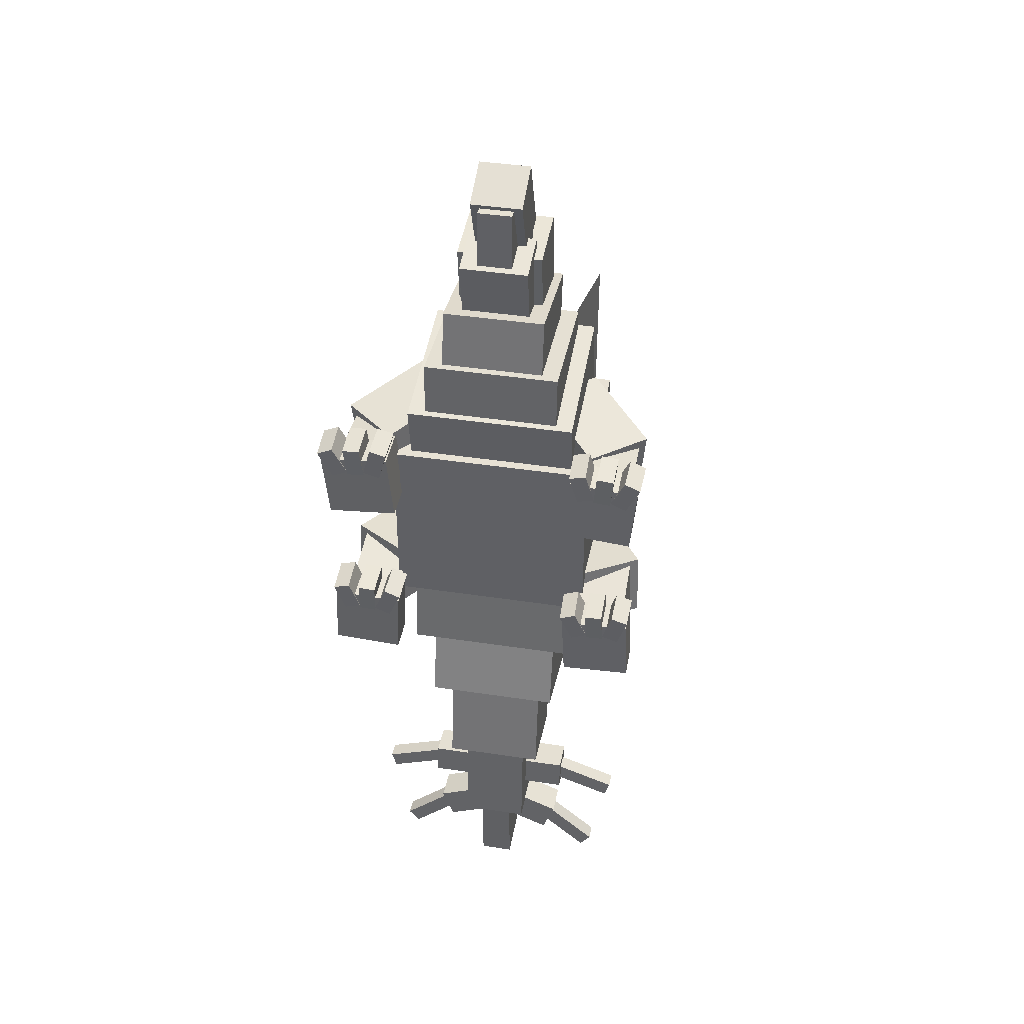
<metadata>
{"format":"obj","ext":"obj","renderer":"f3d","projection":"perspective","resolution":1024,"background":"white","views":[{"elev":41.6,"azim":10.4,"up":"+Z"}]}
</metadata>
<code>
o Body
v -1.312 0.7903 1.225
v 1.313 0.7903 1.225
v 1.313 2.977 1.187
v -1.312 2.977 1.187
v 1.313 0.7483 -1.181
v -1.312 0.7483 -1.181
v -1.312 2.935 -1.219
v 1.313 2.935 -1.219
v -1.094 0.7976 1.941
v 1.094 0.7976 1.941
v 1.094 2.742 2.249
v -1.094 2.742 2.249
v 1.094 0.9687 0.8608
v -1.094 0.9687 0.8608
v -1.094 2.913 1.169
v 1.094 2.913 1.169
v -0.875 0.9253 2.642
v 0.875 0.9253 2.642
v 0.875 2.671 2.52
v -0.875 2.671 2.52
v 0.875 0.8643 1.769
v -0.875 0.8643 1.769
v -0.875 2.61 1.647
v 0.875 2.61 1.647
v -1.094 0.9116 -0.6145
v 1.094 0.9116 -0.6145
v 1.094 2.87 -0.8203
v -1.094 2.87 -0.8203
v 1.094 0.7515 -2.137
v -1.094 0.7515 -2.137
v -1.094 2.709 -2.343
v 1.094 2.709 -2.343
v -0.5803 2.488 -2.196
v -0.5803 2.56 1.96
v -0.9221 4.499 1.926
v -0.9221 4.426 -2.23
v 1.9e-05 2.477 -2.414
v 2e-05 2.557 2.179
v 2e-05 4.963 2.137
v 1.9e-05 4.883 -2.456
v 0.5803 2.488 -2.196
v 0.5803 2.56 1.96
v 0.9222 4.499 1.926
v 0.9222 4.426 -2.23
f 1 2 3 4
f 5 6 7 8
f 4 3 8 7
f 6 5 2 1
f 6 1 4 7
f 2 5 8 3
f 9 10 11 12
f 13 14 15 16
f 12 11 16 15
f 14 13 10 9
f 14 9 12 15
f 10 13 16 11
f 17 18 19 20
f 21 22 23 24
f 20 19 24 23
f 22 21 18 17
f 22 17 20 23
f 18 21 24 19
f 25 26 27 28
f 29 30 31 32
f 28 27 32 31
f 30 29 26 25
f 30 25 28 31
f 26 29 32 27
f 34 33 36 35
f 38 37 40 39
f 42 41 44 43
o BackLeftLeg
v 1.257 0.9112 -0.6717
v 2.007 1.362 -0.6795
v 1.446 2.294 -0.7912
v 0.6963 1.843 -0.7833
v 2.047 1.281 -1.55
v 1.297 0.8306 -1.542
v 0.7355 1.763 -1.654
v 1.486 2.213 -1.662
v 1.263 0.2678 -0.977
v 1.919 0.2695 -0.9476
v 1.907 1.344 -0.7446
v 1.252 1.343 -0.774
v 1.947 0.3915 -1.592
v 1.292 0.3899 -1.621
v 1.28 1.465 -1.418
v 1.936 1.466 -1.389
v 1.144 -0.008243 -0.7429
v 2.018 -0.006088 -0.7036
v 2.017 0.4314 -0.6982
v 1.143 0.4292 -0.7375
v 2.057 0.004857 -1.578
v 1.183 0.002698 -1.617
v 1.182 0.4402 -1.612
v 2.056 0.4423 -1.572
v 1.119 -0.04622 -0.6268
v 1.321 -0.04666 -0.5428
v 1.305 0.3887 -0.5022
v 1.103 0.3891 -0.5862
v 1.488 -0.003037 -0.9448
v 1.286 -0.002609 -1.029
v 1.27 0.4327 -0.9881
v 1.472 0.4323 -0.9042
v 1.464 -0.04613 -0.5498
v 1.682 -0.0456 -0.54
v 1.679 0.3897 -0.4965
v 1.461 0.3892 -0.5064
v 1.702 -0.002019 -0.9749
v 1.483 -0.002558 -0.9847
v 1.48 0.4328 -0.9412
v 1.699 0.4333 -0.9314
v 1.824 -0.04541 -0.5202
v 2.033 -0.04397 -0.5857
v 2.043 0.3914 -0.544
v 1.834 0.39 -0.4785
v 1.902 -0.001089 -1.001
v 1.694 -0.002533 -0.9355
v 1.704 0.4329 -0.8938
v 1.912 0.4343 -0.9593
f 45 46 47 48
f 49 50 51 52
f 48 47 52 51
f 50 49 46 45
f 50 45 48 51
f 46 49 52 47
f 53 54 55 56
f 57 58 59 60
f 56 55 60 59
f 58 57 54 53
f 58 53 56 59
f 54 57 60 55
f 61 62 63 64
f 65 66 67 68
f 64 63 68 67
f 66 65 62 61
f 66 61 64 67
f 62 65 68 63
f 69 70 71 72
f 73 74 75 76
f 72 71 76 75
f 74 73 70 69
f 74 69 72 75
f 70 73 76 71
f 77 78 79 80
f 81 82 83 84
f 80 79 84 83
f 82 81 78 77
f 82 77 80 83
f 78 81 84 79
f 85 86 87 88
f 89 90 91 92
f 88 87 92 91
f 90 89 86 85
f 90 85 88 91
f 86 89 92 87
o BackRightLeg
v -2.007 1.362 -0.6795
v -1.257 0.9112 -0.6717
v -0.6962 1.843 -0.7833
v -1.446 2.294 -0.7912
v -1.297 0.8306 -1.542
v -2.047 1.281 -1.55
v -1.486 2.213 -1.662
v -0.7355 1.763 -1.654
v -1.919 0.2695 -0.9476
v -1.263 0.2678 -0.977
v -1.251 1.343 -0.774
v -1.907 1.344 -0.7446
v -1.292 0.3899 -1.621
v -1.947 0.3915 -1.592
v -1.936 1.466 -1.389
v -1.28 1.465 -1.418
v -2.018 -0.006088 -0.7036
v -1.144 -0.008243 -0.7429
v -1.143 0.4292 -0.7375
v -2.017 0.4314 -0.6982
v -1.183 0.002698 -1.617
v -2.057 0.004853 -1.578
v -2.056 0.4423 -1.572
v -1.182 0.4402 -1.612
v -1.682 -0.0456 -0.54
v -1.464 -0.04613 -0.5498
v -1.461 0.3892 -0.5064
v -1.679 0.3897 -0.4965
v -1.483 -0.002558 -0.9847
v -1.702 -0.002019 -0.9749
v -1.699 0.4333 -0.9314
v -1.48 0.4328 -0.9412
v -1.321 -0.04666 -0.5428
v -1.119 -0.04622 -0.6268
v -1.103 0.3891 -0.5862
v -1.305 0.3887 -0.5022
v -1.286 -0.002609 -1.029
v -1.488 -0.003037 -0.9448
v -1.472 0.4323 -0.9042
v -1.27 0.4327 -0.9881
v -2.033 -0.04397 -0.5857
v -1.824 -0.04541 -0.5202
v -1.834 0.39 -0.4785
v -2.043 0.3914 -0.544
v -1.694 -0.002533 -0.9355
v -1.902 -0.001089 -1.001
v -1.912 0.4343 -0.9593
v -1.704 0.4329 -0.8938
f 93 94 95 96
f 97 98 99 100
f 96 95 100 99
f 98 97 94 93
f 98 93 96 99
f 94 97 100 95
f 101 102 103 104
f 105 106 107 108
f 104 103 108 107
f 106 105 102 101
f 106 101 104 107
f 102 105 108 103
f 109 110 111 112
f 113 114 115 116
f 112 111 116 115
f 114 113 110 109
f 114 109 112 115
f 110 113 116 111
f 117 118 119 120
f 121 122 123 124
f 120 119 124 123
f 122 121 118 117
f 122 117 120 123
f 118 121 124 119
f 125 126 127 128
f 129 130 131 132
f 128 127 132 131
f 130 129 126 125
f 130 125 128 131
f 126 129 132 127
f 133 134 135 136
f 137 138 139 140
f 136 135 140 139
f 138 137 134 133
f 138 133 136 139
f 134 137 140 135
o FrontLeftLeg
v 1.355 0.7885 1.536
v 2.025 1.351 1.527
v 1.19 2.35 1.692
v 0.5193 1.787 1.702
v 1.947 1.429 0.6586
v 1.276 0.8667 0.6684
v 0.441 1.865 0.8337
v 1.111 2.428 0.8239
v 1.293 0.347 1.54
v 1.947 0.3491 1.481
v 1.935 1.439 1.389
v 1.281 1.437 1.448
v 1.888 0.2933 0.8301
v 1.235 0.2912 0.8889
v 1.223 1.381 0.7966
v 1.876 1.383 0.7378
v 1.204 -0.01096 1.759
v 2.075 -0.008134 1.68
v 2.074 0.4294 1.681
v 1.203 0.4265 1.76
v 1.997 -0.006235 0.8088
v 1.126 -0.009065 0.8872
v 1.124 0.4284 0.8882
v 1.996 0.4313 0.8099
v 1.547 -0.04675 1.907
v 1.765 -0.04605 1.888
v 1.767 0.3897 1.927
v 1.549 0.389 1.946
v 1.726 -0.006973 1.454
v 1.508 -0.007678 1.473
v 1.51 0.4281 1.512
v 1.728 0.4288 1.493
v 1.908 -0.04562 1.888
v 2.106 -0.04479 1.796
v 2.121 0.391 1.831
v 1.923 0.3902 1.924
v 1.921 -0.006253 1.401
v 1.723 -0.007078 1.494
v 1.738 0.4287 1.53
v 1.936 0.4295 1.437
v 1.195 -0.04774 1.877
v 1.406 -0.04724 1.934
v 1.395 0.3885 1.971
v 1.184 0.388 1.915
v 1.518 -0.007743 1.512
v 1.306 -0.008246 1.456
v 1.295 0.4275 1.494
v 1.507 0.428 1.55
f 141 142 143 144
f 145 146 147 148
f 144 143 148 147
f 146 145 142 141
f 146 141 144 147
f 142 145 148 143
f 149 150 151 152
f 153 154 155 156
f 152 151 156 155
f 154 153 150 149
f 154 149 152 155
f 150 153 156 151
f 157 158 159 160
f 161 162 163 164
f 160 159 164 163
f 162 161 158 157
f 162 157 160 163
f 158 161 164 159
f 165 166 167 168
f 169 170 171 172
f 168 167 172 171
f 170 169 166 165
f 170 165 168 171
f 166 169 172 167
f 173 174 175 176
f 177 178 179 180
f 176 175 180 179
f 178 177 174 173
f 178 173 176 179
f 174 177 180 175
f 181 182 183 184
f 185 186 187 188
f 184 183 188 187
f 186 185 182 181
f 186 181 184 187
f 182 185 188 183
o FrontRightLeg
v -2.025 1.351 1.527
v -1.355 0.7885 1.536
v -0.5192 1.787 1.702
v -1.19 2.35 1.692
v -1.276 0.8667 0.6684
v -1.947 1.429 0.6586
v -1.111 2.428 0.8239
v -0.441 1.865 0.8337
v -1.947 0.3491 1.481
v -1.293 0.347 1.54
v -1.281 1.437 1.448
v -1.935 1.439 1.389
v -1.235 0.2912 0.8889
v -1.888 0.2933 0.8301
v -1.876 1.383 0.7378
v -1.223 1.381 0.7966
v -2.075 -0.008134 1.68
v -1.204 -0.01096 1.759
v -1.203 0.4265 1.76
v -2.074 0.4294 1.681
v -1.126 -0.009065 0.8872
v -1.997 -0.006235 0.8088
v -1.996 0.4313 0.8099
v -1.124 0.4284 0.8882
v -1.765 -0.04605 1.888
v -1.547 -0.04675 1.907
v -1.549 0.389 1.946
v -1.767 0.3897 1.927
v -1.508 -0.007678 1.473
v -1.726 -0.006973 1.454
v -1.728 0.4288 1.493
v -1.51 0.4281 1.512
v -2.106 -0.04479 1.796
v -1.908 -0.04562 1.888
v -1.923 0.3902 1.924
v -2.121 0.391 1.831
v -1.723 -0.007078 1.494
v -1.921 -0.006253 1.401
v -1.936 0.4295 1.437
v -1.738 0.4287 1.53
v -1.406 -0.04724 1.934
v -1.195 -0.04775 1.877
v -1.183 0.388 1.915
v -1.395 0.3885 1.971
v -1.306 -0.008246 1.456
v -1.518 -0.007743 1.512
v -1.507 0.428 1.55
v -1.295 0.4275 1.494
f 189 190 191 192
f 193 194 195 196
f 192 191 196 195
f 194 193 190 189
f 194 189 192 195
f 190 193 196 191
f 197 198 199 200
f 201 202 203 204
f 200 199 204 203
f 202 201 198 197
f 202 197 200 203
f 198 201 204 199
f 205 206 207 208
f 209 210 211 212
f 208 207 212 211
f 210 209 206 205
f 210 205 208 211
f 206 209 212 207
f 213 214 215 216
f 217 218 219 220
f 216 215 220 219
f 218 217 214 213
f 218 213 216 219
f 214 217 220 215
f 221 222 223 224
f 225 226 227 228
f 224 223 228 227
f 226 225 222 221
f 226 221 224 227
f 222 225 228 223
f 229 230 231 232
f 233 234 235 236
f 232 231 236 235
f 234 233 230 229
f 234 229 232 235
f 230 233 236 231
o Head
v -0.6562 1.146 3.358
v 0.6563 1.146 3.358
v 0.6563 2.658 3.119
v -0.6562 2.658 3.119
v 0.6563 1.009 2.494
v -0.6562 1.009 2.494
v -0.6562 2.521 2.255
v 0.6563 2.521 2.255
v -0.5469 1.592 4.017
v 0.5469 1.592 4.017
v 0.5469 2.462 4.109
v -0.5469 2.462 4.109
v 0.5469 1.706 2.93
v -0.5469 1.706 2.93
v -0.5469 2.576 3.021
v 0.5469 2.576 3.021
v -0.3281 1.378 4.87
v 0.3281 1.378 4.87
v 0.3281 1.987 5.116
v -0.3281 1.987 5.116
v 0.3281 1.788 3.856
v -0.3281 1.788 3.856
v -0.3281 2.397 4.102
v 0.3281 2.397 4.102
v -0.4375 1.173 4.051
v 0.4375 1.173 4.051
v 0.4375 1.817 4.176
v -0.4375 1.817 4.176
v 0.4375 1.382 2.977
v -0.4375 1.382 2.977
v -0.4375 2.026 3.102
v 0.4375 2.026 3.102
v -0.2187 1.284 4.816
v 0.2188 1.284 4.816
v 0.2188 1.721 4.8
v -0.2187 1.721 4.8
v 0.2188 1.246 3.722
v -0.2187 1.246 3.722
v -0.2187 1.683 3.707
v 0.2188 1.683 3.707
v 0.35 1.859 3.961
v 0.35 1.817 4.176
v 0.35 2.032 4.218
v 0.35 2.074 4.003
v -0.35 1.859 3.961
v -0.35 1.817 4.176
v -0.35 2.032 4.218
v -0.35 2.074 4.003
v 0.000632 2.513 2.575
v 0.000632 2.353 4.097
v -0.004257 3.223 4.189
v -0.004257 3.383 2.666
f 237 238 239 240
f 241 242 243 244
f 240 239 244 243
f 242 241 238 237
f 242 237 240 243
f 238 241 244 239
f 245 246 247 248
f 249 250 251 252
f 248 247 252 251
f 250 249 246 245
f 250 245 248 251
f 246 249 252 247
f 253 254 255 256
f 257 258 259 260
f 256 255 260 259
f 258 257 254 253
f 258 253 256 259
f 254 257 260 255
f 261 262 263 264
f 265 266 267 268
f 264 263 268 267
f 266 265 262 261
f 266 261 264 267
f 262 265 268 263
f 269 270 271 272
f 273 274 275 276
f 272 271 276 275
f 274 273 270 269
f 274 269 272 275
f 270 273 276 271
f 278 277 280 279
f 282 281 284 283
f 286 285 288 287
o Tail
v -0.875 1.215 -1.567
v 0.875 1.215 -1.567
v 0.875 2.701 -1.937
v -0.875 2.701 -1.937
v 0.875 0.7921 -3.265
v -0.875 0.7921 -3.265
v -0.875 2.278 -3.635
v 0.875 2.278 -3.635
v -0.6562 1.129 -3.203
v 0.6563 1.129 -3.203
v 0.6563 2.21 -3.374
v -0.6562 2.21 -3.374
v 0.6563 0.89 -4.715
v -0.6562 0.89 -4.715
v -0.6562 1.97 -4.886
v 0.6563 1.97 -4.886
v -0.4375 1.007 -4.571
v 0.4375 1.007 -4.571
v 0.4375 1.88 -4.632
v -0.4375 1.88 -4.632
v 0.4375 0.8999 -6.099
v -0.4375 0.8999 -6.099
v -0.4375 1.773 -6.16
v 0.4375 1.773 -6.16
v -0.2187 1.02 -5.707
v 0.2188 1.02 -5.707
v 0.2188 1.676 -5.696
v -0.2187 1.676 -5.696
v 0.2188 1.046 -7.239
v -0.2187 1.046 -7.239
v -0.2187 1.702 -7.227
v 0.2188 1.702 -7.227
v 0.002819 2.039 -3.688
v 0.002819 2.41 -2.203
v -0.00207 3.259 -2.414
v -0.00207 2.888 -3.9
v 0.2972 1.238 -6.024
v 0.9098 1.221 -6.259
v 0.9098 1.658 -6.289
v 0.2972 1.674 -6.055
v 0.753 1.193 -6.666
v 0.1404 1.209 -6.432
v 0.1404 1.646 -6.462
v 0.753 1.629 -6.697
v 0.8286 1.324 -6.364
v 1.506 1.285 -6.916
v 1.506 1.503 -6.932
v 0.8286 1.542 -6.379
v 1.368 1.273 -7.085
v 0.6901 1.312 -6.533
v 0.6901 1.53 -6.548
v 1.368 1.492 -7.101
v 0.3281 1.292 -5.246
v 0.9844 1.292 -5.246
v 0.9844 1.729 -5.276
v 0.3281 1.729 -5.276
v 0.9844 1.262 -5.682
v 0.3281 1.262 -5.682
v 0.3281 1.698 -5.713
v 0.9844 1.698 -5.713
v 0.9436 1.393 -5.374
v 1.774 1.374 -5.647
v 1.774 1.592 -5.662
v 0.9436 1.611 -5.389
v 1.706 1.359 -5.854
v 0.875 1.378 -5.581
v 0.875 1.597 -5.596
v 1.706 1.578 -5.87
v -0.9844 1.292 -5.246
v -0.3281 1.292 -5.246
v -0.3281 1.729 -5.276
v -0.9844 1.729 -5.276
v -0.3281 1.262 -5.682
v -0.9844 1.262 -5.682
v -0.9844 1.698 -5.713
v -0.3281 1.698 -5.713
v -1.774 1.374 -5.647
v -0.9435 1.393 -5.374
v -0.9435 1.611 -5.389
v -1.774 1.592 -5.662
v -0.875 1.378 -5.581
v -1.706 1.359 -5.854
v -1.706 1.578 -5.87
v -0.875 1.597 -5.596
v -0.9098 1.221 -6.259
v -0.2971 1.238 -6.024
v -0.2971 1.674 -6.055
v -0.9098 1.658 -6.289
v -0.1403 1.209 -6.432
v -0.753 1.193 -6.666
v -0.753 1.629 -6.697
v -0.1403 1.646 -6.462
v -1.506 1.285 -6.916
v -0.8285 1.324 -6.364
v -0.8285 1.542 -6.379
v -1.506 1.503 -6.932
v -0.6901 1.312 -6.533
v -1.368 1.273 -7.085
v -1.368 1.492 -7.101
v -0.6901 1.53 -6.548
f 289 290 291 292
f 293 294 295 296
f 292 291 296 295
f 294 293 290 289
f 294 289 292 295
f 290 293 296 291
f 297 298 299 300
f 301 302 303 304
f 300 299 304 303
f 302 301 298 297
f 302 297 300 303
f 298 301 304 299
f 305 306 307 308
f 309 310 311 312
f 308 307 312 311
f 310 309 306 305
f 310 305 308 311
f 306 309 312 307
f 313 314 315 316
f 317 318 319 320
f 316 315 320 319
f 318 317 314 313
f 318 313 316 319
f 314 317 320 315
f 322 321 324 323
f 325 326 327 328
f 329 330 331 332
f 328 327 332 331
f 330 329 326 325
f 330 325 328 331
f 326 329 332 327
f 333 334 335 336
f 337 338 339 340
f 336 335 340 339
f 338 337 334 333
f 338 333 336 339
f 334 337 340 335
f 341 342 343 344
f 345 346 347 348
f 344 343 348 347
f 346 345 342 341
f 346 341 344 347
f 342 345 348 343
f 349 350 351 352
f 353 354 355 356
f 352 351 356 355
f 354 353 350 349
f 354 349 352 355
f 350 353 356 351
f 357 358 359 360
f 361 362 363 364
f 360 359 364 363
f 362 361 358 357
f 362 357 360 363
f 358 361 364 359
f 365 366 367 368
f 369 370 371 372
f 368 367 372 371
f 370 369 366 365
f 370 365 368 371
f 366 369 372 367
f 373 374 375 376
f 377 378 379 380
f 376 375 380 379
f 378 377 374 373
f 378 373 376 379
f 374 377 380 375
f 381 382 383 384
f 385 386 387 388
f 384 383 388 387
f 386 385 382 381
f 386 381 384 387
f 382 385 388 383
o LegLeftBack
v 1.257 0.9112 -0.6717
v 2.007 1.362 -0.6795
v 1.446 2.294 -0.7912
v 0.6963 1.843 -0.7833
v 2.047 1.281 -1.55
v 1.297 0.8306 -1.542
v 0.7355 1.763 -1.654
v 1.486 2.213 -1.662
v 1.263 0.2678 -0.977
v 1.919 0.2695 -0.9476
v 1.907 1.344 -0.7446
v 1.252 1.343 -0.774
v 1.947 0.3915 -1.592
v 1.292 0.3899 -1.621
v 1.28 1.465 -1.418
v 1.936 1.466 -1.389
v 1.144 -0.008243 -0.7429
v 2.018 -0.006088 -0.7036
v 2.017 0.4314 -0.6982
v 1.143 0.4292 -0.7375
v 2.057 0.004857 -1.578
v 1.183 0.002698 -1.617
v 1.182 0.4402 -1.612
v 2.056 0.4423 -1.572
v 1.119 -0.04622 -0.6268
v 1.321 -0.04666 -0.5428
v 1.305 0.3887 -0.5022
v 1.103 0.3891 -0.5862
v 1.488 -0.003037 -0.9448
v 1.286 -0.002609 -1.029
v 1.27 0.4327 -0.9881
v 1.472 0.4323 -0.9042
v 1.464 -0.04613 -0.5498
v 1.682 -0.0456 -0.54
v 1.679 0.3897 -0.4965
v 1.461 0.3892 -0.5064
v 1.702 -0.002019 -0.9749
v 1.483 -0.002558 -0.9847
v 1.48 0.4328 -0.9412
v 1.699 0.4333 -0.9314
v 1.824 -0.04541 -0.5202
v 2.033 -0.04397 -0.5857
v 2.043 0.3914 -0.544
v 1.834 0.39 -0.4785
v 1.902 -0.001089 -1.001
v 1.694 -0.002533 -0.9355
v 1.704 0.4329 -0.8938
v 1.912 0.4343 -0.9593
f 389 390 391 392
f 393 394 395 396
f 392 391 396 395
f 394 393 390 389
f 394 389 392 395
f 390 393 396 391
f 397 398 399 400
f 401 402 403 404
f 400 399 404 403
f 402 401 398 397
f 402 397 400 403
f 398 401 404 399
f 405 406 407 408
f 409 410 411 412
f 408 407 412 411
f 410 409 406 405
f 410 405 408 411
f 406 409 412 407
f 413 414 415 416
f 417 418 419 420
f 416 415 420 419
f 418 417 414 413
f 418 413 416 419
f 414 417 420 415
f 421 422 423 424
f 425 426 427 428
f 424 423 428 427
f 426 425 422 421
f 426 421 424 427
f 422 425 428 423
f 429 430 431 432
f 433 434 435 436
f 432 431 436 435
f 434 433 430 429
f 434 429 432 435
f 430 433 436 431
o LegLeftFront
v 1.355 0.7885 1.536
v 2.025 1.351 1.527
v 1.19 2.35 1.692
v 0.5193 1.787 1.702
v 1.947 1.429 0.6586
v 1.276 0.8667 0.6684
v 0.441 1.865 0.8337
v 1.111 2.428 0.8239
v 1.293 0.347 1.54
v 1.947 0.3491 1.481
v 1.935 1.439 1.389
v 1.281 1.437 1.448
v 1.888 0.2933 0.8301
v 1.235 0.2912 0.8889
v 1.223 1.381 0.7966
v 1.876 1.383 0.7378
v 1.204 -0.01096 1.759
v 2.075 -0.008134 1.68
v 2.074 0.4294 1.681
v 1.203 0.4265 1.76
v 1.997 -0.006235 0.8088
v 1.126 -0.009065 0.8872
v 1.124 0.4284 0.8882
v 1.996 0.4313 0.8099
v 1.547 -0.04675 1.907
v 1.765 -0.04605 1.888
v 1.767 0.3897 1.927
v 1.549 0.389 1.946
v 1.726 -0.006973 1.454
v 1.508 -0.007678 1.473
v 1.51 0.4281 1.512
v 1.728 0.4288 1.493
v 1.908 -0.04562 1.888
v 2.106 -0.04479 1.796
v 2.121 0.391 1.831
v 1.923 0.3902 1.924
v 1.921 -0.006253 1.401
v 1.723 -0.007078 1.494
v 1.738 0.4287 1.53
v 1.936 0.4295 1.437
v 1.195 -0.04774 1.877
v 1.406 -0.04724 1.934
v 1.395 0.3885 1.971
v 1.184 0.388 1.915
v 1.518 -0.007743 1.512
v 1.306 -0.008246 1.456
v 1.295 0.4275 1.494
v 1.507 0.428 1.55
f 437 438 439 440
f 441 442 443 444
f 440 439 444 443
f 442 441 438 437
f 442 437 440 443
f 438 441 444 439
f 445 446 447 448
f 449 450 451 452
f 448 447 452 451
f 450 449 446 445
f 450 445 448 451
f 446 449 452 447
f 453 454 455 456
f 457 458 459 460
f 456 455 460 459
f 458 457 454 453
f 458 453 456 459
f 454 457 460 455
f 461 462 463 464
f 465 466 467 468
f 464 463 468 467
f 466 465 462 461
f 466 461 464 467
f 462 465 468 463
f 469 470 471 472
f 473 474 475 476
f 472 471 476 475
f 474 473 470 469
f 474 469 472 475
f 470 473 476 471
f 477 478 479 480
f 481 482 483 484
f 480 479 484 483
f 482 481 478 477
f 482 477 480 483
f 478 481 484 479
o LegRightBack
v -2.007 1.362 -0.6795
v -1.257 0.9112 -0.6717
v -0.6962 1.843 -0.7833
v -1.446 2.294 -0.7912
v -1.297 0.8306 -1.542
v -2.047 1.281 -1.55
v -1.486 2.213 -1.662
v -0.7355 1.763 -1.654
v -1.919 0.2695 -0.9476
v -1.263 0.2678 -0.977
v -1.251 1.343 -0.774
v -1.907 1.344 -0.7446
v -1.292 0.3899 -1.621
v -1.947 0.3915 -1.592
v -1.936 1.466 -1.389
v -1.28 1.465 -1.418
v -2.018 -0.006088 -0.7036
v -1.144 -0.008243 -0.7429
v -1.143 0.4292 -0.7375
v -2.017 0.4314 -0.6982
v -1.183 0.002698 -1.617
v -2.057 0.004853 -1.578
v -2.056 0.4423 -1.572
v -1.182 0.4402 -1.612
v -1.682 -0.0456 -0.54
v -1.464 -0.04613 -0.5498
v -1.461 0.3892 -0.5064
v -1.679 0.3897 -0.4965
v -1.483 -0.002558 -0.9847
v -1.702 -0.002019 -0.9749
v -1.699 0.4333 -0.9314
v -1.48 0.4328 -0.9412
v -1.321 -0.04666 -0.5428
v -1.119 -0.04622 -0.6268
v -1.103 0.3891 -0.5862
v -1.305 0.3887 -0.5022
v -1.286 -0.002609 -1.029
v -1.488 -0.003037 -0.9448
v -1.472 0.4323 -0.9042
v -1.27 0.4327 -0.9881
v -2.033 -0.04397 -0.5857
v -1.824 -0.04541 -0.5202
v -1.834 0.39 -0.4785
v -2.043 0.3914 -0.544
v -1.694 -0.002533 -0.9355
v -1.902 -0.001089 -1.001
v -1.912 0.4343 -0.9593
v -1.704 0.4329 -0.8938
f 485 486 487 488
f 489 490 491 492
f 488 487 492 491
f 490 489 486 485
f 490 485 488 491
f 486 489 492 487
f 493 494 495 496
f 497 498 499 500
f 496 495 500 499
f 498 497 494 493
f 498 493 496 499
f 494 497 500 495
f 501 502 503 504
f 505 506 507 508
f 504 503 508 507
f 506 505 502 501
f 506 501 504 507
f 502 505 508 503
f 509 510 511 512
f 513 514 515 516
f 512 511 516 515
f 514 513 510 509
f 514 509 512 515
f 510 513 516 511
f 517 518 519 520
f 521 522 523 524
f 520 519 524 523
f 522 521 518 517
f 522 517 520 523
f 518 521 524 519
f 525 526 527 528
f 529 530 531 532
f 528 527 532 531
f 530 529 526 525
f 530 525 528 531
f 526 529 532 527
o LegRightFront
v -2.025 1.351 1.527
v -1.355 0.7885 1.536
v -0.5192 1.787 1.702
v -1.19 2.35 1.692
v -1.276 0.8667 0.6684
v -1.947 1.429 0.6586
v -1.111 2.428 0.8239
v -0.441 1.865 0.8337
v -1.947 0.3491 1.481
v -1.293 0.347 1.54
v -1.281 1.437 1.448
v -1.935 1.439 1.389
v -1.235 0.2912 0.8889
v -1.888 0.2933 0.8301
v -1.876 1.383 0.7378
v -1.223 1.381 0.7966
v -2.075 -0.008134 1.68
v -1.204 -0.01096 1.759
v -1.203 0.4265 1.76
v -2.074 0.4294 1.681
v -1.126 -0.009065 0.8872
v -1.997 -0.006235 0.8088
v -1.996 0.4313 0.8099
v -1.124 0.4284 0.8882
v -1.765 -0.04605 1.888
v -1.547 -0.04675 1.907
v -1.549 0.389 1.946
v -1.767 0.3897 1.927
v -1.508 -0.007678 1.473
v -1.726 -0.006973 1.454
v -1.728 0.4288 1.493
v -1.51 0.4281 1.512
v -2.106 -0.04479 1.796
v -1.908 -0.04562 1.888
v -1.923 0.3902 1.924
v -2.121 0.391 1.831
v -1.723 -0.007078 1.494
v -1.921 -0.006253 1.401
v -1.936 0.4295 1.437
v -1.738 0.4287 1.53
v -1.406 -0.04724 1.934
v -1.195 -0.04775 1.877
v -1.183 0.388 1.915
v -1.395 0.3885 1.971
v -1.306 -0.008246 1.456
v -1.518 -0.007743 1.512
v -1.507 0.428 1.55
v -1.295 0.4275 1.494
f 533 534 535 536
f 537 538 539 540
f 536 535 540 539
f 538 537 534 533
f 538 533 536 539
f 534 537 540 535
f 541 542 543 544
f 545 546 547 548
f 544 543 548 547
f 546 545 542 541
f 546 541 544 547
f 542 545 548 543
f 549 550 551 552
f 553 554 555 556
f 552 551 556 555
f 554 553 550 549
f 554 549 552 555
f 550 553 556 551
f 557 558 559 560
f 561 562 563 564
f 560 559 564 563
f 562 561 558 557
f 562 557 560 563
f 558 561 564 559
f 565 566 567 568
f 569 570 571 572
f 568 567 572 571
f 570 569 566 565
f 570 565 568 571
f 566 569 572 567
f 573 574 575 576
f 577 578 579 580
f 576 575 580 579
f 578 577 574 573
f 578 573 576 579
f 574 577 580 575

</code>
